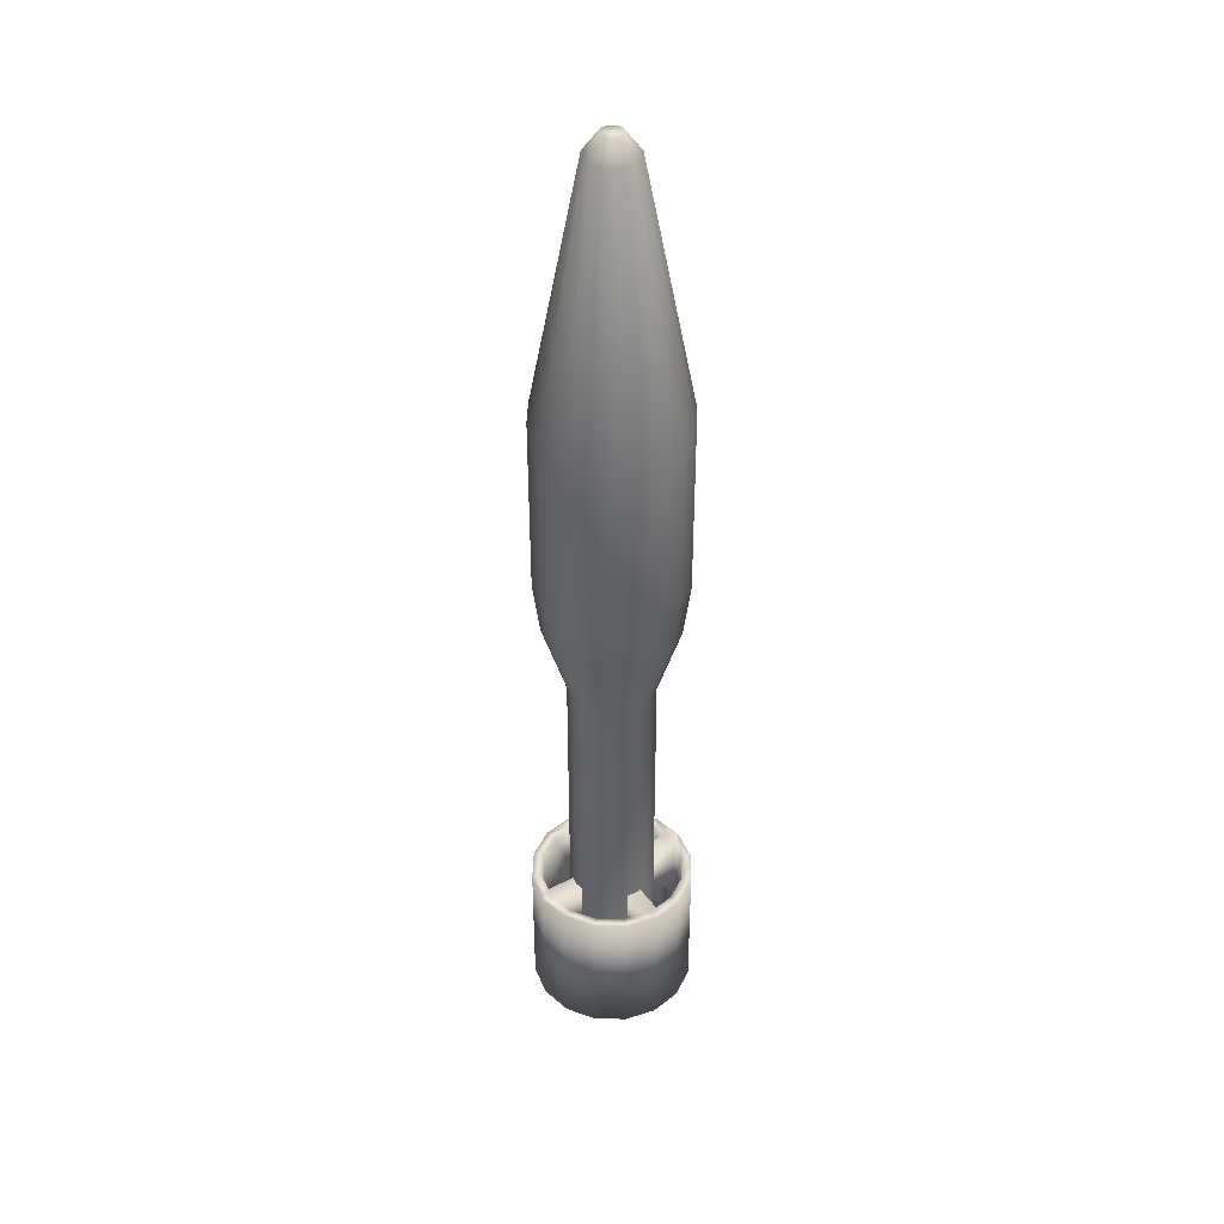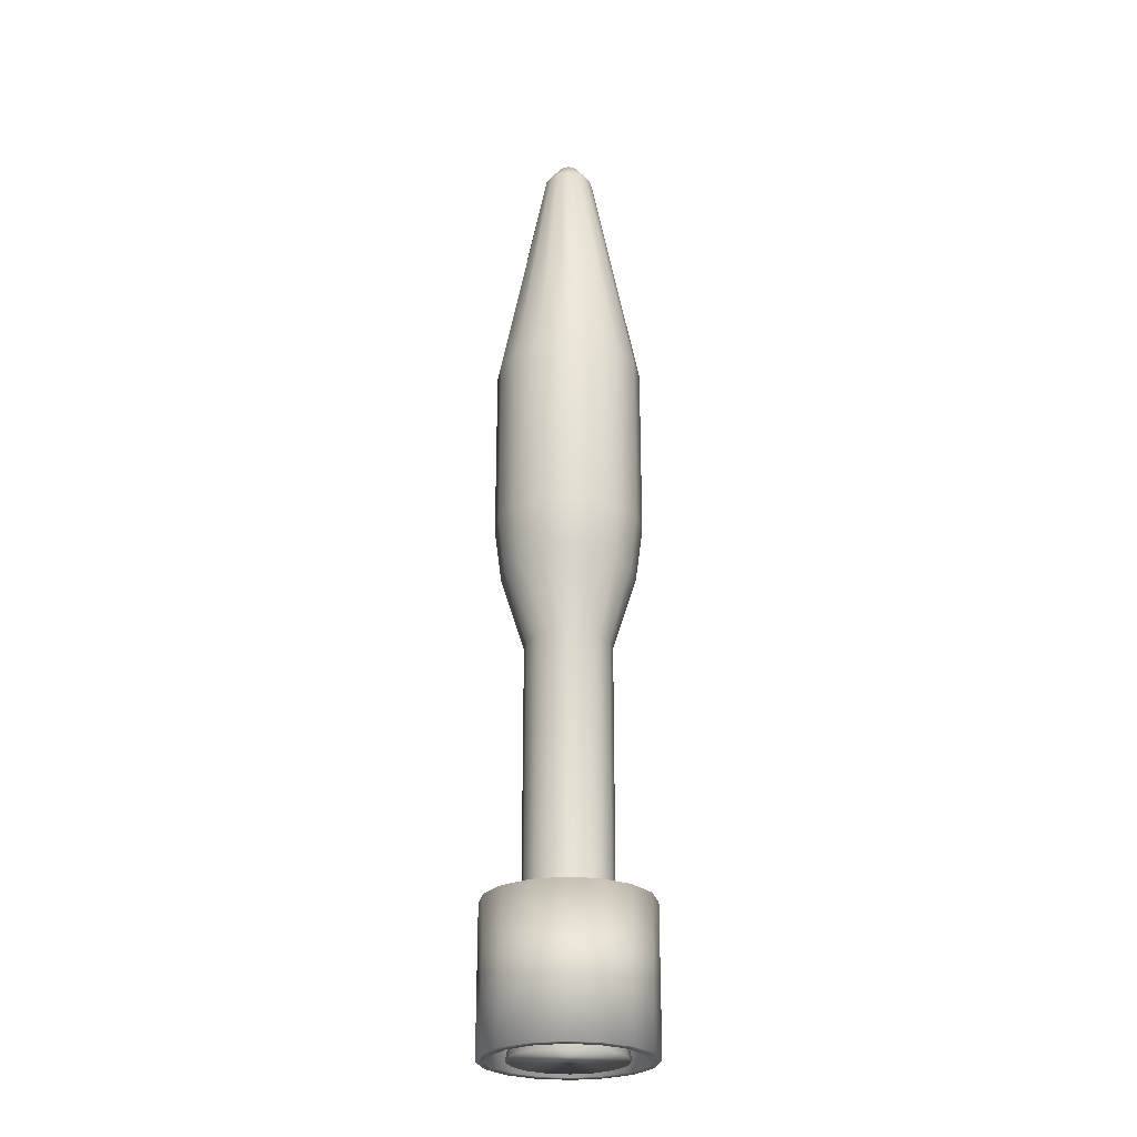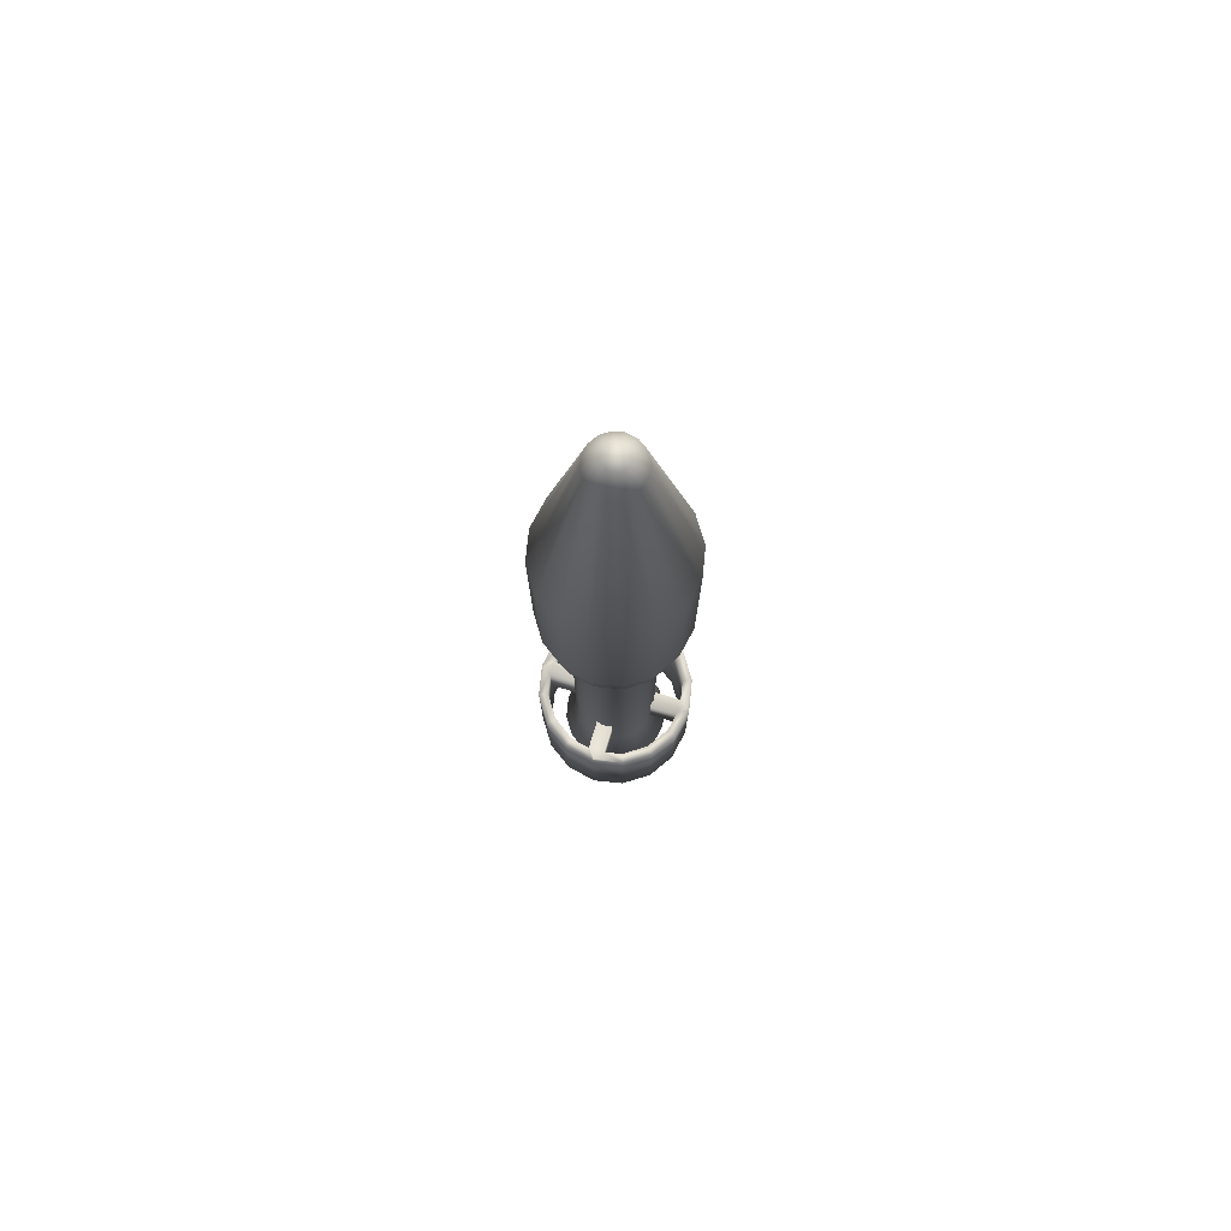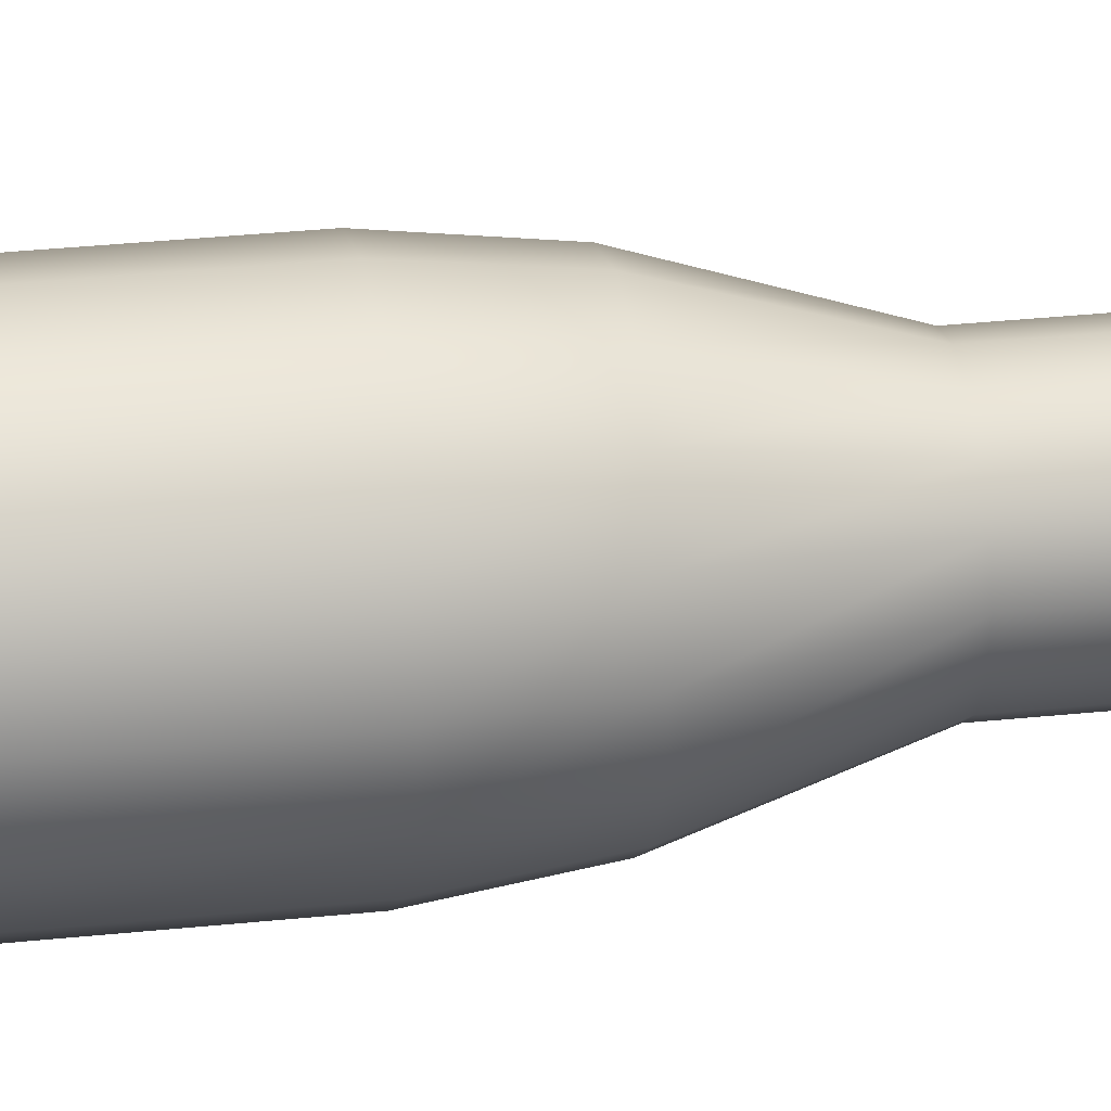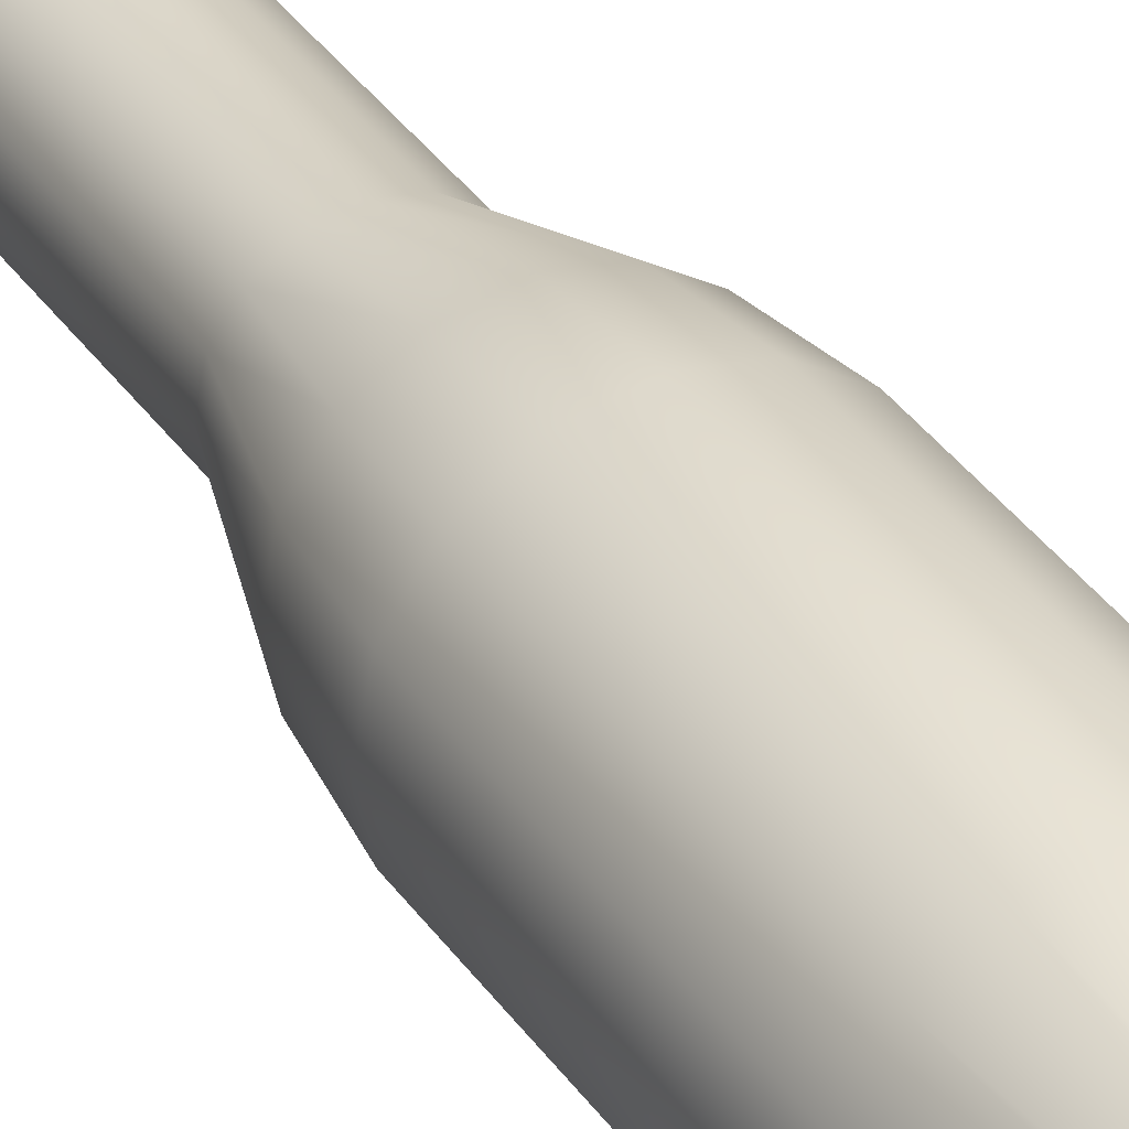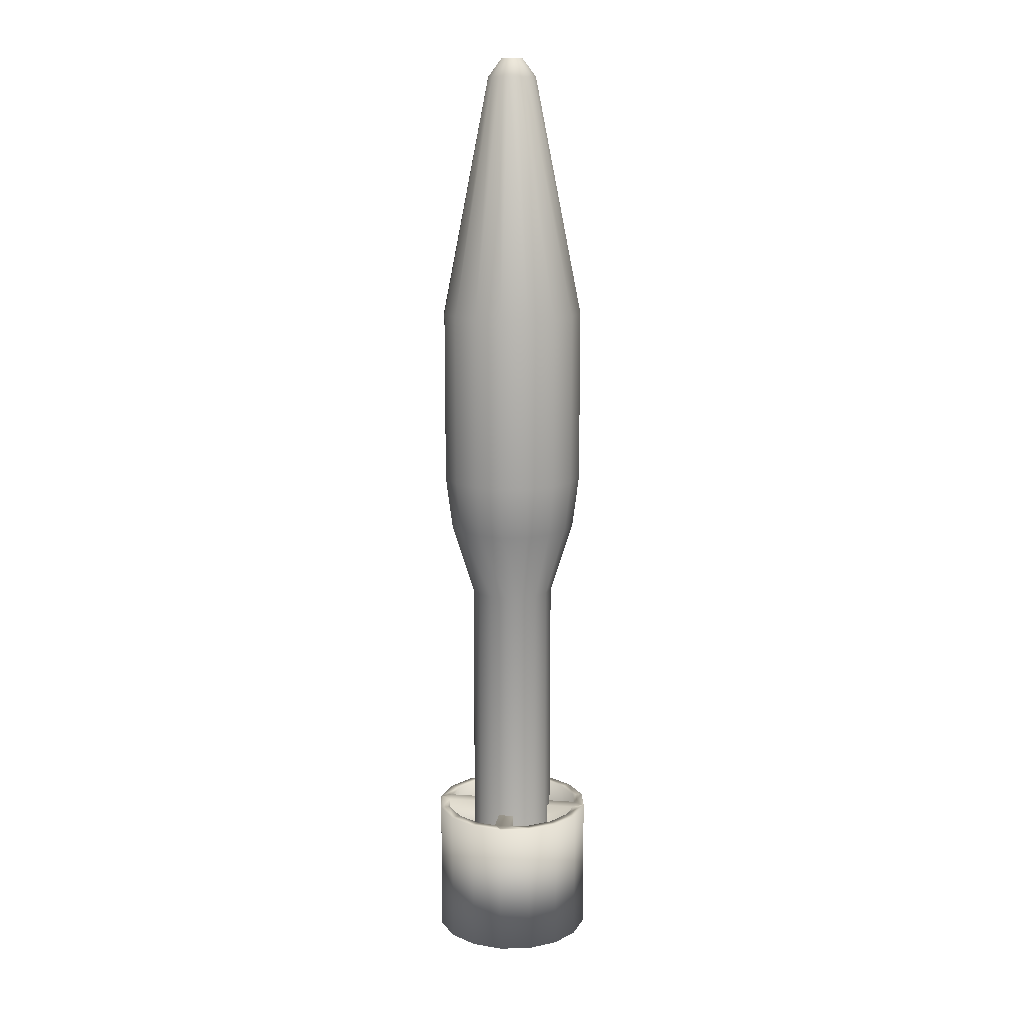
<metadata>
{"format":"obj","ext":"obj","renderer":"f3d","projection":"perspective","resolution":1024,"background":"white","views":[{"elev":39.9,"azim":-32.4,"up":"+Y"},{"elev":-25.9,"azim":-43.2,"up":"+Y"},{"elev":76.9,"azim":107.0,"up":"+Y"},{"elev":26.6,"azim":-99.9,"up":"+Z"},{"elev":35.3,"azim":150.5,"up":"+Z"},{"elev":13.6,"azim":98.9,"up":"+Y"}]}
</metadata>
<code>
o cylinder1
v 0.786 1.361 -3.292e-17
v 0.7262 1.361 0.3008
v 0.5558 1.361 0.5558
v 0.3008 1.361 0.7262
v 4.258e-17 1.361 0.786
v -0.3008 1.361 0.7262
v -0.5558 1.361 0.5558
v -0.7262 1.361 0.3008
v -0.786 1.361 6.334e-17
v -0.7262 1.361 -0.3008
v -0.5558 1.361 -0.5558
v -0.3008 1.361 -0.7262
v -1.499e-16 1.361 -0.786
v 0.3008 1.361 -0.7262
v 0.5558 1.361 -0.5558
v 0.7262 1.361 -0.3008
v 0.786 0 -3.292e-17
v 0.7262 0 0.3008
v 0.5558 0 0.5558
v 0.3008 0 0.7262
v 4.258e-17 0 0.786
v -0.3008 0 0.7262
v -0.5558 0 0.5558
v -0.7262 0 0.3008
v -0.786 0 6.334e-17
v -0.7262 0 -0.3008
v -0.5558 0 -0.5558
v -0.3008 0 -0.7262
v -1.499e-16 0 -0.786
v 0.3008 0 -0.7262
v 0.5558 0 -0.5558
v 0.7262 0 -0.3008
v 0.6376 1.361 0.2641
v 0.6376 1.361 -0.2641
v 0.488 1.361 -0.488
v 0.2641 1.361 -0.6376
v -0.2641 1.361 -0.6376
v -0.488 1.361 -0.488
v -0.6376 1.361 -0.2641
v -0.6376 1.361 0.2641
v -0.488 1.361 0.488
v -0.2641 1.361 0.6376
v 0.2641 1.361 0.6376
v 0.488 1.361 0.488
v 0.6901 0 -1.77e-17
v 0.6376 0 0.2641
v 0.488 0 0.488
v 0.2641 0 0.6376
v 3.982e-17 0 0.6901
v -0.2641 0 0.6376
v -0.488 0 0.488
v -0.6376 0 0.2641
v -0.6901 0 4.951e-17
v -0.6376 0 -0.2641
v -0.488 0 -0.488
v -0.2641 0 -0.6376
v -1.375e-16 0 -0.6901
v 0.2641 0 -0.6376
v 0.488 0 -0.488
v 0.6376 0 -0.2641
v 0.6376 0.8106 0.2641
v 0.488 0.8106 0.488
v 0.2641 0.8106 0.6376
v -0.2641 0.8106 0.6376
v -0.488 0.8106 0.488
v -0.6376 0.8106 0.2641
v -0.6376 0.8106 -0.2641
v -0.488 0.8106 -0.488
v -0.2641 0.8106 -0.6376
v 0.2641 0.8106 -0.6376
v 0.488 0.8106 -0.488
v 0.6376 0.8106 -0.2641
v 0.6747 1.361 0.07724
v 0.7689 1.361 -3.118e-17
v 0.6747 1.361 -0.07724
v -0.6747 1.361 -0.07724
v -0.7689 1.361 6.136e-17
v -0.6747 1.361 0.07724
v 0.6747 0.8106 0.07724
v 0.6901 0.7194 -2.015e-17
v 0.6747 0.8106 -0.07724
v -0.6747 0.8106 -0.07724
v -0.6901 0.7194 5.074e-17
v -0.6747 0.8106 0.07724
v 0.06951 1.361 -0.6763
v -1.452e-16 1.361 -0.761
v -0.06951 1.361 -0.6763
v -0.06951 1.361 0.6763
v 4.222e-17 1.361 0.761
v 0.06951 1.361 0.6763
v -0.06951 0.8106 0.6763
v 4.044e-17 0.7285 0.6901
v 0.06951 0.8106 0.6763
v 0.06951 0.8106 -0.6763
v -1.35e-16 0.7285 -0.6901
v -0.06951 0.8106 -0.6763
v 0.4119 3.772 -3.197e-17
v 0.3806 3.772 0.1576
v 0.2913 3.772 0.2913
v 0.1576 3.772 0.3806
v 3.512e-18 3.772 0.4119
v -0.1576 3.772 0.3806
v -0.2913 3.772 0.2913
v -0.3806 3.772 0.1576
v -0.4119 3.772 1.848e-17
v -0.3806 3.772 -0.1576
v -0.2913 3.772 -0.2913
v -0.1576 3.772 -0.3806
v -9.739e-17 3.772 -0.4119
v 0.1576 3.772 -0.3806
v 0.2913 3.772 -0.2913
v 0.3806 3.772 -0.1576
v 0.4119 0.6863 -3.197e-17
v 0.3806 0.6863 0.1576
v 0.2913 0.6863 0.2913
v 0.1576 0.6863 0.3806
v 3.512e-18 0.6863 0.4119
v -0.1576 0.6863 0.3806
v -0.2913 0.6863 0.2913
v -0.3806 0.6863 0.1576
v -0.4119 0.6863 1.848e-17
v -0.3806 0.6863 -0.1576
v -0.2913 0.6863 -0.2913
v -0.1576 0.6863 -0.3806
v -9.739e-17 0.6863 -0.4119
v 0.1576 0.6863 -0.3806
v 0.2913 0.6863 -0.2913
v 0.3806 0.6863 -0.1576
v 0.5339 0 4.656e-17
v 0.4932 0 0.2043
v 0.3775 0 0.3775
v 0.2043 0 0.4932
v 1.434e-17 0 0.5339
v -0.2043 0 0.4932
v -0.3775 0 0.3775
v -0.4932 0 0.2043
v -0.5339 0 1.119e-16
v -0.4932 0 -0.2043
v -0.3775 0 -0.3775
v -0.2043 0 -0.4932
v -1.164e-16 0 -0.5339
v 0.2043 0 -0.4932
v 0.3775 0 -0.3775
v 0.4932 0 -0.2043
v 0.6477 4.992 0.2683
v 0.7011 4.992 -2.379e-16
v 0.6477 4.992 -0.2683
v 0.4958 4.992 -0.4958
v 0.2683 4.992 -0.6477
v -1.306e-16 4.992 -0.7011
v -0.2683 4.992 -0.6477
v -0.4958 4.992 -0.4958
v -0.6477 4.992 -0.2683
v -0.7011 4.992 -1.52e-16
v -0.6477 4.992 0.2683
v -0.4958 4.992 0.4958
v -0.2683 4.992 0.6477
v 4.111e-17 4.992 0.7011
v 0.2683 4.992 0.6477
v 0.4958 4.992 0.4958
v 0.6477 6.692 0.2683
v 0.7011 6.692 -4.101e-16
v 0.6477 6.692 -0.2683
v 0.4958 6.692 -0.4958
v 0.2683 6.692 -0.6477
v -1.306e-16 6.692 -0.7011
v -0.2683 6.692 -0.6477
v -0.4958 6.692 -0.4958
v -0.6477 6.692 -0.2683
v -0.7011 6.692 -3.242e-16
v -0.6477 6.692 0.2683
v -0.4958 6.692 0.4958
v -0.2683 6.692 0.6477
v 4.111e-17 6.692 0.7011
v 0.2683 6.692 0.6477
v 0.4958 6.692 0.4958
v 0.4487 4.476 0.4487
v 0.2428 4.476 0.5863
v 2.48e-17 4.476 0.6346
v -0.2428 4.476 0.5863
v -0.4487 4.476 0.4487
v -0.5863 4.476 0.2428
v -0.6346 4.476 -5.786e-17
v -0.5863 4.476 -0.2428
v -0.4487 4.476 -0.4487
v -0.2428 4.476 -0.5863
v -1.306e-16 4.476 -0.6346
v 0.2428 4.476 -0.5863
v 0.4487 4.476 -0.4487
v 0.5863 4.476 -0.2428
v 0.6346 4.476 -1.356e-16
v 0.5863 4.476 0.2428
v 0.1689 9.015 0.1689
v 0.2206 9.015 0.09139
v 0.2388 9.015 -7.142e-17
v 0.2206 9.015 -0.09139
v 0.1689 9.015 -0.1689
v 0.09139 9.015 -0.2206
v -4.548e-17 9.015 -0.2388
v -0.09139 9.015 -0.2206
v -0.1689 9.015 -0.1689
v -0.2206 9.015 -0.09139
v -0.2388 9.015 -4.218e-17
v -0.2206 9.015 0.09139
v -0.1689 9.015 0.1689
v -0.09139 9.015 0.2206
v 1.301e-17 9.015 0.2388
v 0.09139 9.015 0.2206
v 0.07396 9.194 0.07396
v 0.09663 9.194 0.04003
v 0.1046 9.194 -5.955e-17
v 0.09663 9.194 -0.04003
v 0.07396 9.194 -0.07396
v 0.04003 9.194 -0.09663
v -2.479e-17 9.194 -0.1046
v -0.04003 9.194 -0.09663
v -0.07396 9.194 -0.07396
v -0.09663 9.194 -0.04003
v -0.1046 9.194 -4.675e-17
v -0.09663 9.194 0.04003
v -0.07396 9.194 0.07396
v -0.04003 9.194 0.09663
v 8.238e-19 9.194 0.1046
v 0.04003 9.194 0.09663
g cylinder1_cylinder1_auv
f 1 17 32 16
f 1 74 73 33 2
f 2 18 17 1
f 2 33 44 3
f 3 19 18 2
f 3 44 43 4
f 4 20 19 3
f 4 43 90 89 5
f 5 21 20 4
f 5 89 88 42 6
f 6 22 21 5
f 6 42 41 7
f 7 23 22 6
f 7 41 40 8
f 8 24 23 7
f 8 40 78 77 9
f 9 25 24 8
f 9 77 76 39 10
f 10 26 25 9
f 10 39 38 11
f 11 27 26 10
f 11 38 37 12
f 12 28 27 11
f 12 37 87 86 13
f 13 29 28 12
f 13 86 85 36 14
f 14 30 29 13
f 14 36 35 15
f 15 31 30 14
f 15 35 34 16
f 16 32 31 15
f 16 34 75 74 1
f 17 45 60 32
f 18 46 45 17
f 19 47 46 18
f 20 48 47 19
f 21 49 48 20
f 22 50 49 21
f 23 51 50 22
f 24 52 51 23
f 25 53 52 24
f 26 54 53 25
f 27 55 54 26
f 28 56 55 27
f 29 57 56 28
f 30 58 57 29
f 31 59 58 30
f 32 60 59 31
f 33 61 62 44
f 33 73 79 61
f 34 72 81 75
f 35 71 72 34
f 36 70 71 35
f 36 85 94 70
f 37 69 96 87
f 38 68 69 37
f 39 67 68 38
f 39 76 82 67
f 40 66 84 78
f 41 65 66 40
f 42 64 65 41
f 42 88 91 64
f 43 63 93 90
f 44 62 63 43
f 45 80 81 72 60
f 46 61 79 80 45
f 47 62 61 46
f 48 63 62 47
f 49 92 93 63 48
f 50 64 91 92 49
f 51 65 64 50
f 52 66 65 51
f 53 83 84 66 52
f 54 67 82 83 53
f 55 68 67 54
f 56 69 68 55
f 57 95 96 69 56
f 58 70 94 95 57
f 59 71 70 58
f 60 72 71 59
f 75 73 74
f 75 76 78 73
f 77 78 76
f 79 84 82 81
f 80 79 81
f 81 82 76 75
f 83 82 84
f 84 79 73 78
f 85 90 93 94
f 86 87 85
f 87 88 90 85
f 88 87 96 91
f 90 88 89
f 91 93 92
f 91 96 94 93
f 94 96 95
f 97 113 128 112
f 97 191 192 98
f 98 114 113 97
f 98 192 177 99
f 99 115 114 98
f 99 177 178 100
f 100 116 115 99
f 100 178 179 101
f 101 117 116 100
f 101 179 180 102
f 102 118 117 101
f 102 180 181 103
f 103 119 118 102
f 103 181 182 104
f 104 120 119 103
f 104 182 183 105
f 105 121 120 104
f 105 183 184 106
f 106 122 121 105
f 106 184 185 107
f 107 123 122 106
f 107 185 186 108
f 108 124 123 107
f 108 186 187 109
f 109 125 124 108
f 109 187 188 110
f 110 126 125 109
f 110 188 189 111
f 111 127 126 110
f 111 189 190 112
f 112 128 127 111
f 112 190 191 97
f 113 129 144 128
f 114 130 129 113
f 115 131 130 114
f 116 132 131 115
f 117 133 132 116
f 118 134 133 117
f 119 135 134 118
f 120 136 135 119
f 121 137 136 120
f 122 138 137 121
f 123 139 138 122
f 124 140 139 123
f 125 141 140 124
f 126 142 141 125
f 127 143 142 126
f 128 144 143 127
f 130 131 132 133 134 135 136 137 138 139 140 141 142 143 144 129
f 145 161 176 160
f 145 192 191 146
f 146 162 161 145
f 146 191 190 147
f 147 163 162 146
f 147 190 189 148
f 148 164 163 147
f 148 189 188 149
f 149 165 164 148
f 149 188 187 150
f 150 166 165 149
f 150 187 186 151
f 151 167 166 150
f 151 186 185 152
f 152 168 167 151
f 152 185 184 153
f 153 169 168 152
f 153 184 183 154
f 154 170 169 153
f 154 183 182 155
f 155 171 170 154
f 155 182 181 156
f 156 172 171 155
f 156 181 180 157
f 157 173 172 156
f 157 180 179 158
f 158 174 173 157
f 158 179 178 159
f 159 175 174 158
f 159 178 177 160
f 160 176 175 159
f 160 177 192 145
f 161 194 193 176
f 162 195 194 161
f 163 196 195 162
f 164 197 196 163
f 165 198 197 164
f 166 199 198 165
f 167 200 199 166
f 168 201 200 167
f 169 202 201 168
f 170 203 202 169
f 171 204 203 170
f 172 205 204 171
f 173 206 205 172
f 174 207 206 173
f 175 208 207 174
f 176 193 208 175
f 193 209 224 208
f 194 210 209 193
f 195 211 210 194
f 196 212 211 195
f 197 213 212 196
f 198 214 213 197
f 199 215 214 198
f 200 216 215 199
f 201 217 216 200
f 202 218 217 201
f 203 219 218 202
f 204 220 219 203
f 205 221 220 204
f 206 222 221 205
f 207 223 222 206
f 208 224 223 207
f 210 211 212 213 214 215 216 217 218 219 220 221 222 223 224 209

</code>
